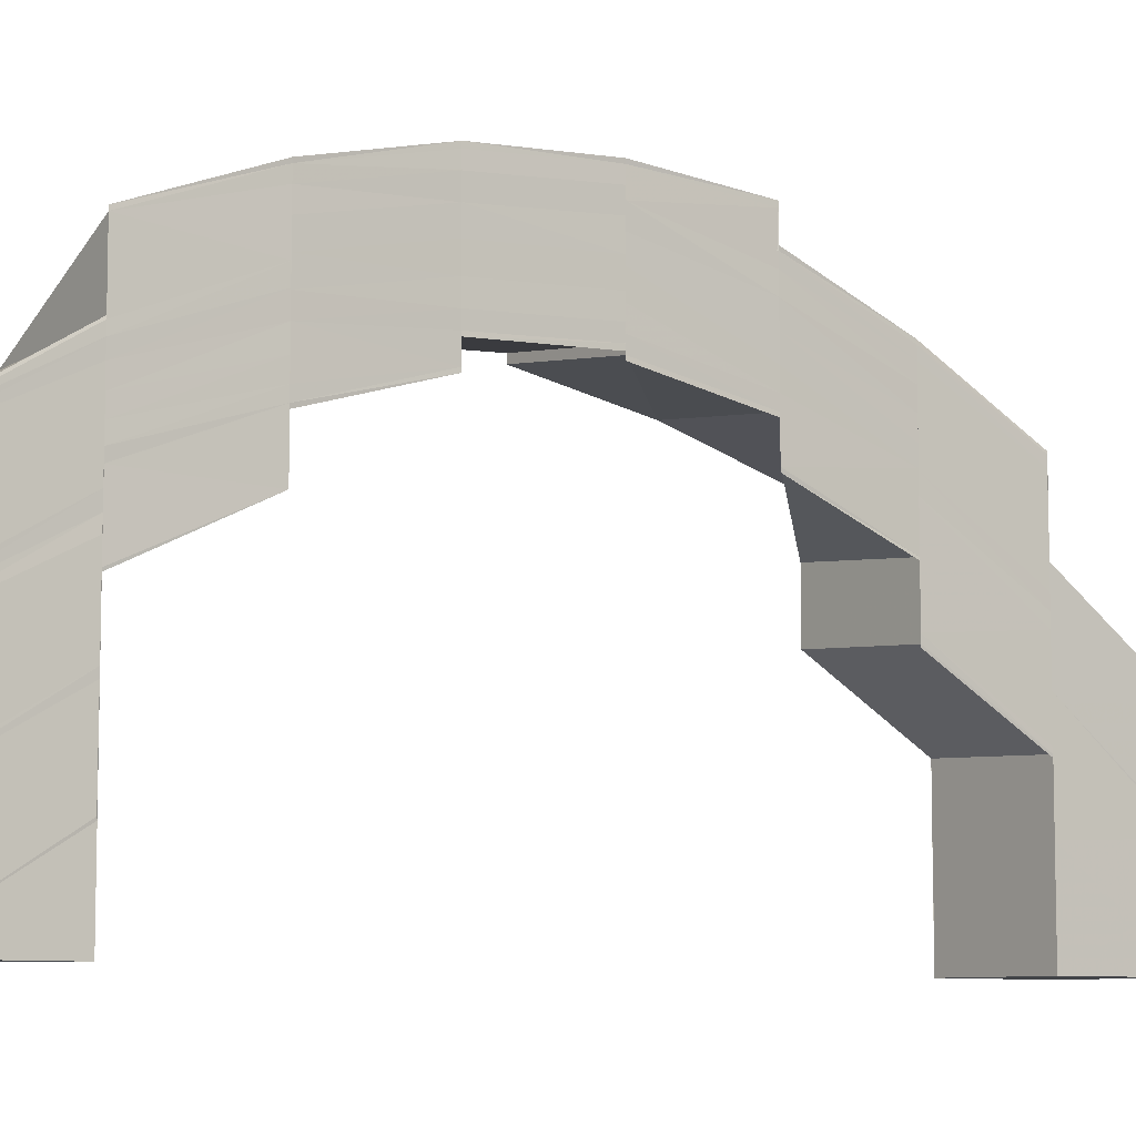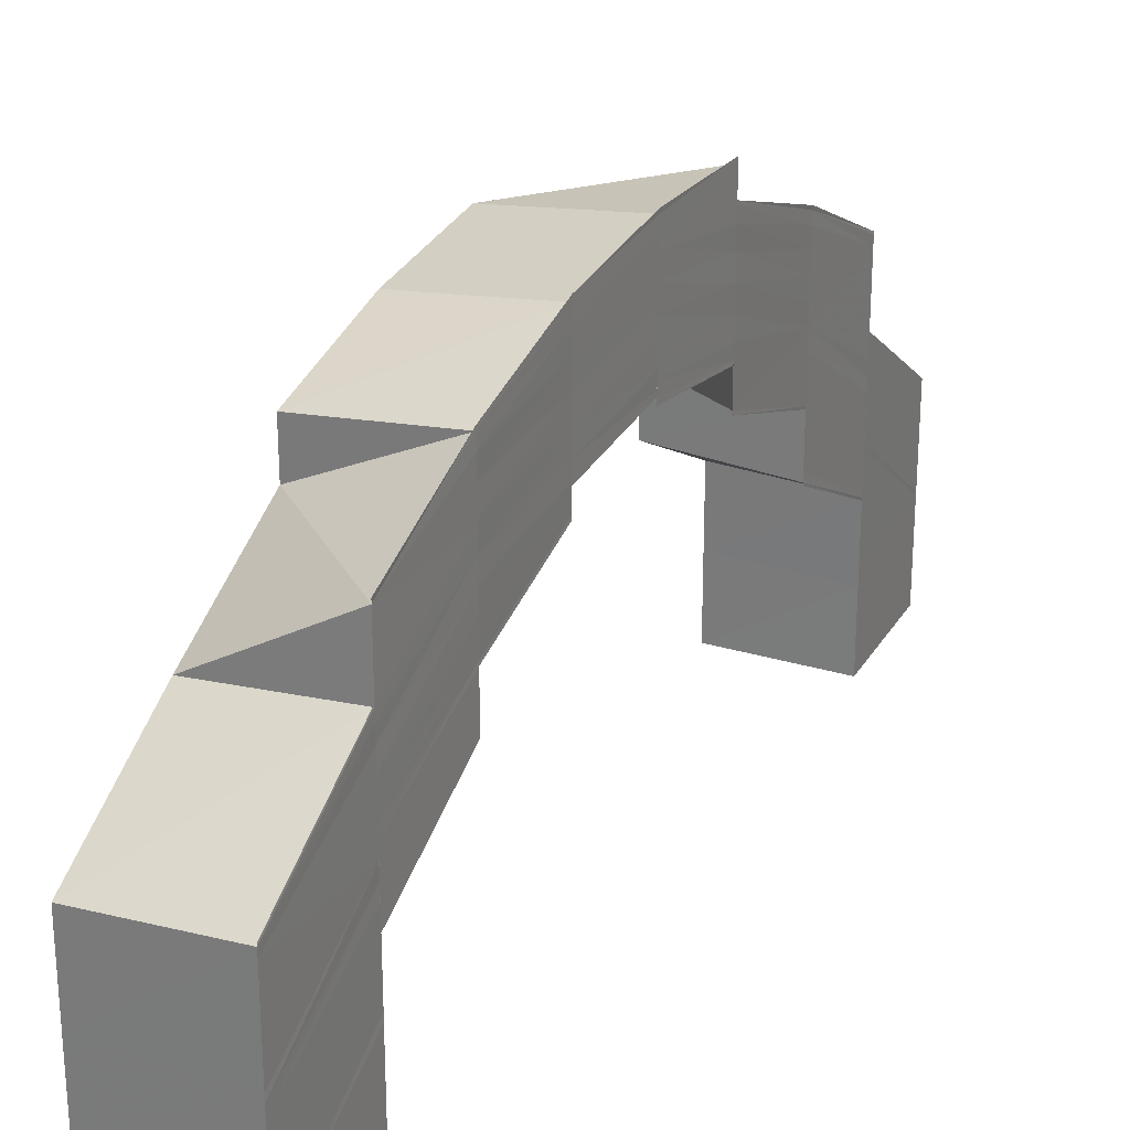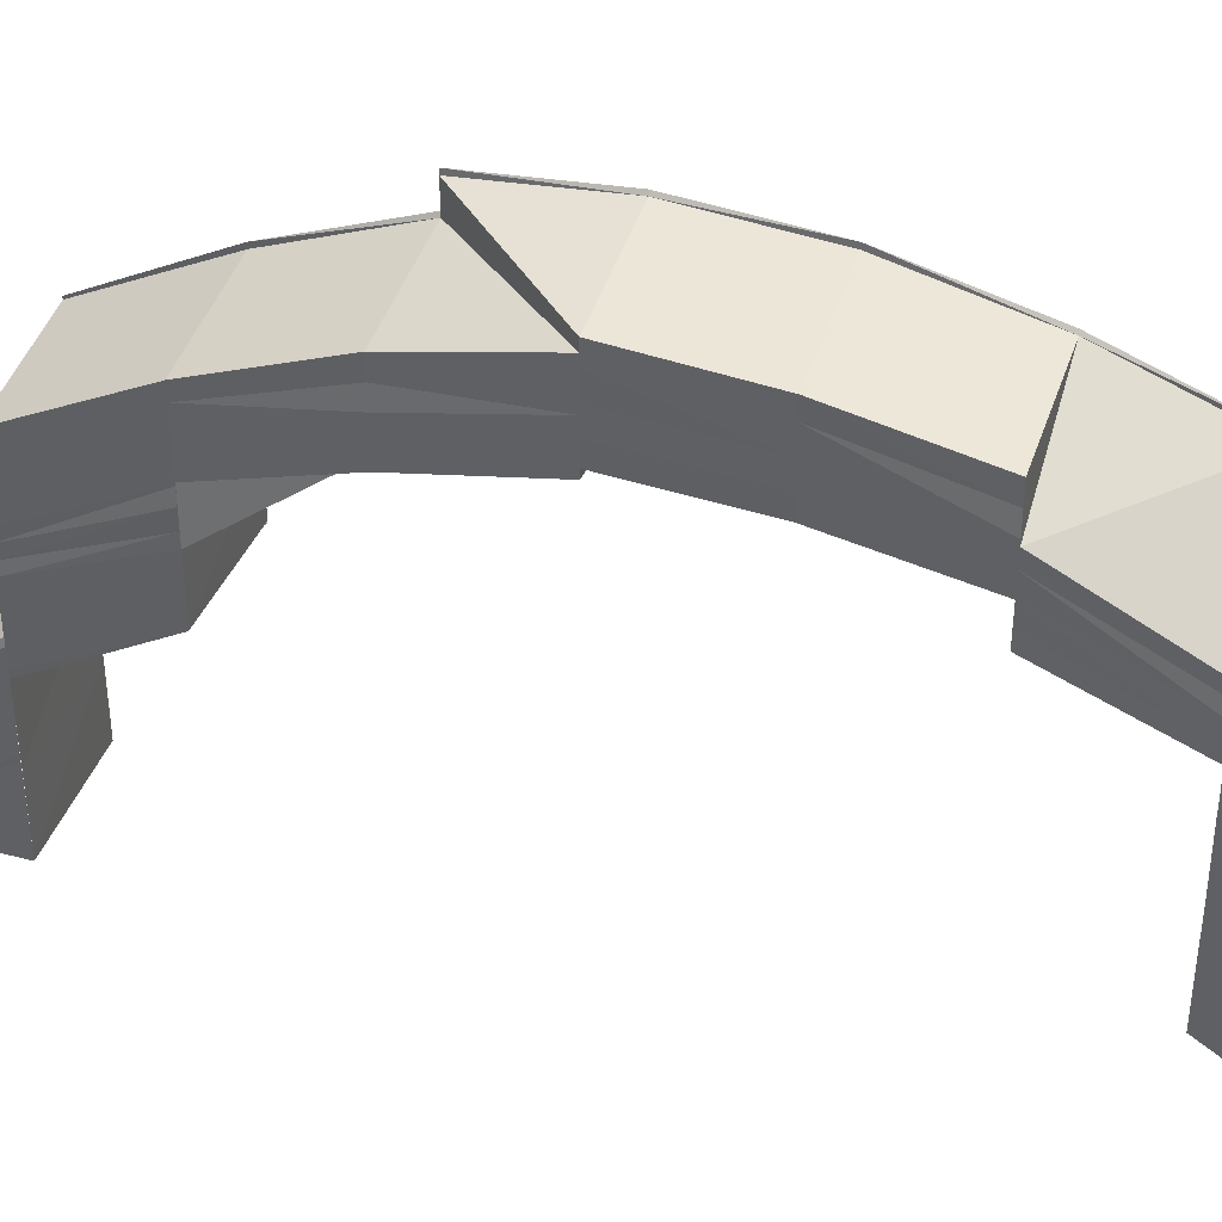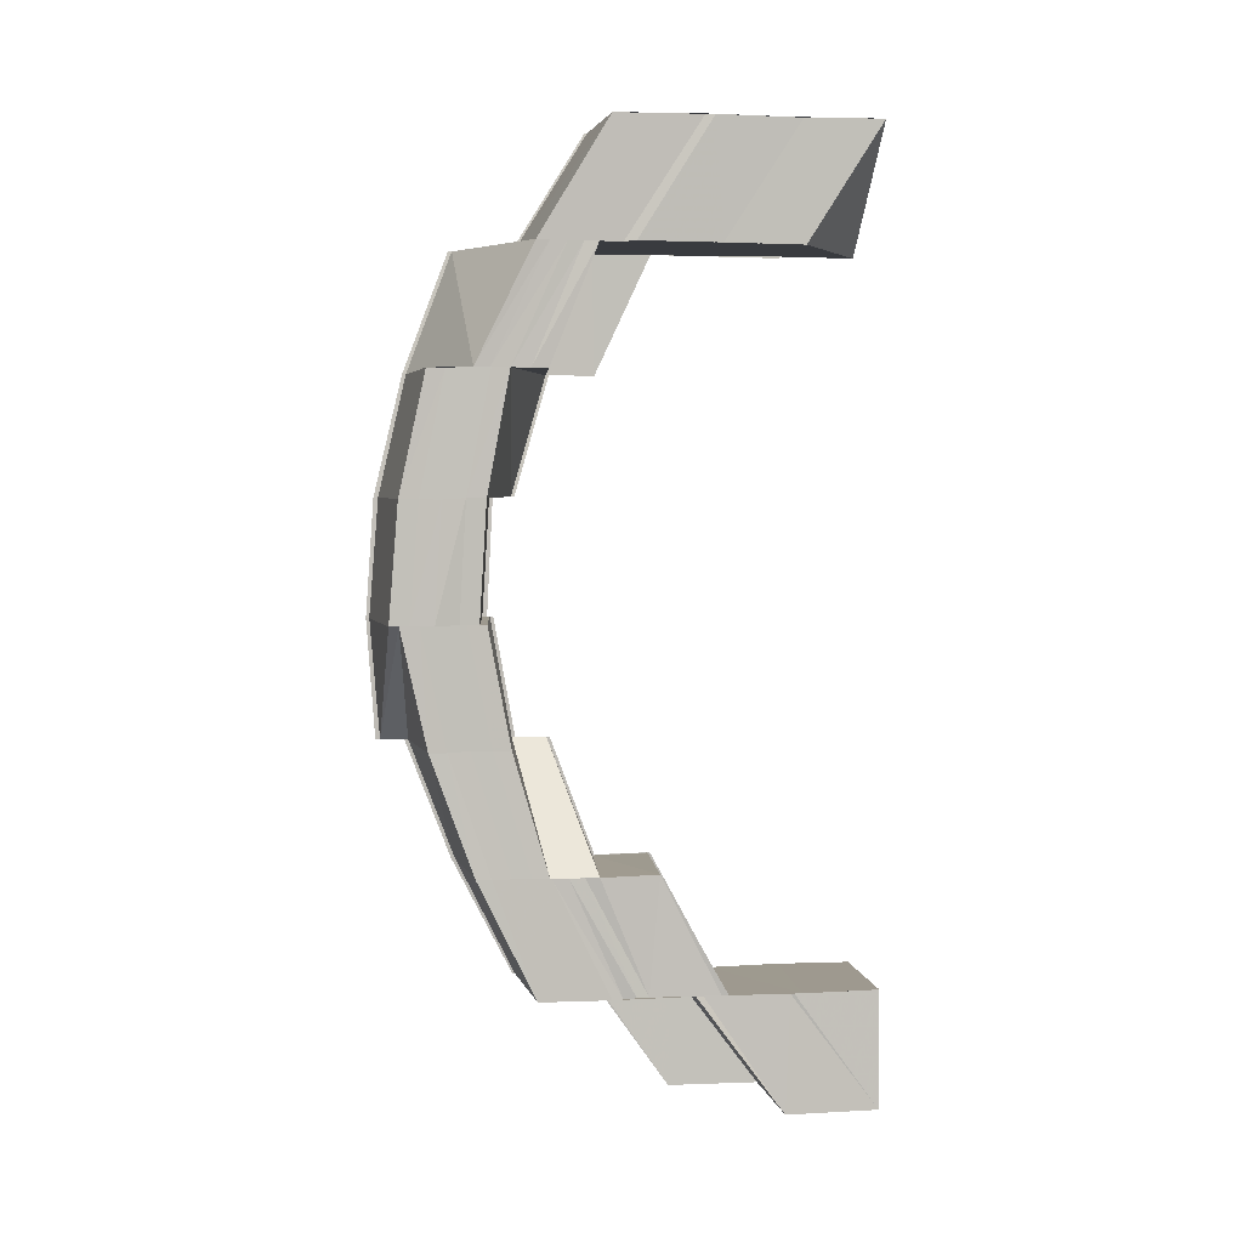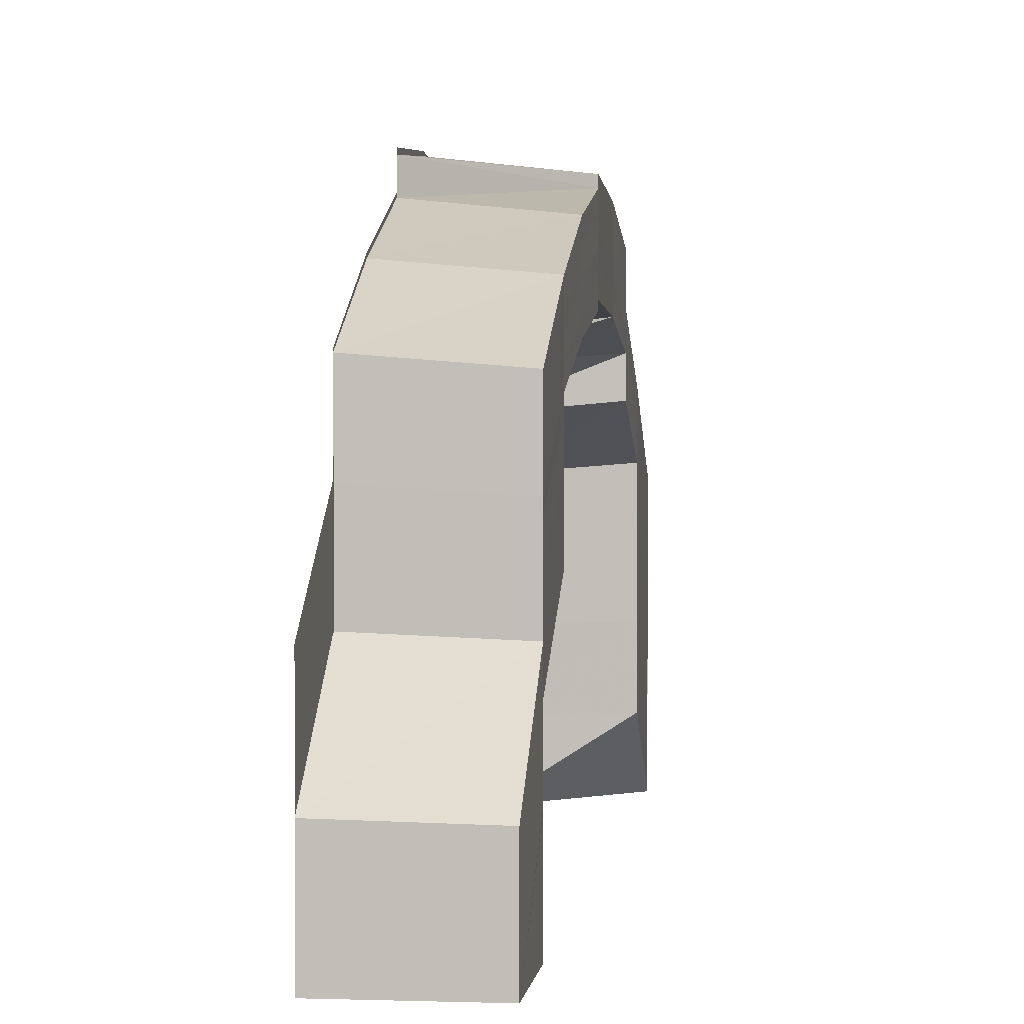
<metadata>
{"format":"obj","ext":"obj","renderer":"f3d","projection":"perspective","resolution":1024,"background":"white","views":[{"elev":-7.8,"azim":-127.1,"up":"+Z"},{"elev":27.4,"azim":-154.5,"up":"+Z"},{"elev":38.9,"azim":108.2,"up":"+Z"},{"elev":3.7,"azim":81.2,"up":"+Y"},{"elev":1.5,"azim":6.6,"up":"+Z"}]}
</metadata>
<code>
o 2307
v 2241 1876 13.38
v 2241 1876 13.38
v 2241 1876 13.37
v 2241 1876 13.39
v 2241 1876 13.39
v 2241 1876 13.38
v 2241 1876 13.39
v 2241 1876 13.38
v 2241 1876 13.38
v 2241 1876 13.38
v 2241 1876 13.39
v 2241 1876 13.37
v 2241 1876 13.37
v 2241 1876 13.37
v 2241 1876 13.37
v 2241 1876 13.37
v 2241 1876 13.37
v 2241 1876 13.37
v 2241 1876 13.38
v 2241 1876 13.37
v 2241 1876 13.38
v 2241 1876 13.37
v 2241 1876 13.38
v 2241 1876 13.37
v 2241 1876 13.39
v 2241 1876 13.39
v 2241 1876 13.38
v 2241 1876 13.37
v 2241 1876 13.38
v 2241 1876 13.37
v 2241 1876 13.39
v 2241 1876 13.39
v 2241 1876 13.39
v 2241 1876 13.39
v 2241 1876 13.39
v 2241 1876 13.39
v 2241 1876 13.39
v 2241 1876 13.39
v 2241 1876 13.39
v 2241 1876 13.39
v 2241 1876 13.39
v 2241 1876 13.4
v 2241 1876 13.4
v 2241 1876 13.39
v 2241 1876 13.4
v 2241 1876 13.4
v 2241 1876 13.4
v 2241 1876 13.39
v 2241 1876 13.39
v 2241 1876 13.39
v 2241 1876 13.39
v 2241 1876 13.39
v 2241 1876 13.39
v 2241 1876 13.41
v 2241 1876 13.41
v 2241 1876 13.41
v 2241 1876 13.41
v 2241 1876 13.4
v 2241 1876 13.41
v 2241 1876 13.4
v 2241 1876 13.4
v 2241 1876 13.41
v 2241 1876 13.41
v 2241 1876 13.4
v 2241 1876 13.4
v 2241 1876 13.4
v 2241 1876 13.4
v 2241 1876 13.39
v 2241 1876 13.4
v 2241 1876 13.4
v 2241 1876 13.41
v 2241 1876 13.4
v 2241 1876 13.41
v 2241 1876 13.41
v 2241 1876 13.41
v 2241 1876 13.41
v 2241 1876 13.41
v 2241 1876 13.41
v 2241 1876 13.41
v 2241 1876 13.41
v 2241 1876 13.41
v 2241 1876 13.41
v 2241 1876 13.41
v 2241 1876 13.41
v 2241 1876 13.42
v 2241 1876 13.41
v 2241 1876 13.41
v 2241 1876 13.41
v 2241 1876 13.41
v 2241 1876 13.4
v 2241 1876 13.41
v 2241 1876 13.41
v 2241 1876 13.41
v 2241 1876 13.41
v 2241 1876 13.41
v 2241 1876 13.4
v 2241 1876 13.41
v 2241 1876 13.41
v 2241 1876 13.42
v 2241 1876 13.41
v 2241 1876 13.41
v 2241 1876 13.4
v 2241 1876 13.41
v 2241 1876 13.4
v 2241 1876 13.41
v 2241 1876 13.4
v 2241 1876 13.4
v 2241 1876 13.4
v 2241 1876 13.4
v 2241 1876 13.4
v 2241 1876 13.4
v 2241 1876 13.4
v 2241 1876 13.4
v 2241 1876 13.4
v 2241 1876 13.41
v 2241 1876 13.4
v 2241 1876 13.4
v 2241 1876 13.4
v 2241 1876 13.4
v 2241 1876 13.41
v 2241 1876 13.41
v 2241 1876 13.41
v 2241 1876 13.41
v 2241 1876 13.41
v 2241 1876 13.41
v 2241 1876 13.41
v 2241 1876 13.41
v 2241 1876 13.41
v 2241 1876 13.41
v 2241 1876 13.41
v 2241 1876 13.41
v 2241 1876 13.4
v 2241 1876 13.4
v 2241 1876 13.4
v 2241 1876 13.41
v 2241 1876 13.4
v 2241 1876 13.4
v 2241 1876 13.41
v 2241 1876 13.41
v 2241 1876 13.4
v 2241 1876 13.4
v 2241 1876 13.4
v 2241 1876 13.4
v 2241 1876 13.4
v 2241 1876 13.4
v 2241 1876 13.4
v 2241 1876 13.4
v 2241 1876 13.4
v 2241 1876 13.4
v 2241 1876 13.4
v 2241 1876 13.4
v 2241 1876 13.4
v 2241 1876 13.4
v 2241 1876 13.4
v 2241 1876 13.4
v 2241 1876 13.4
v 2241 1876 13.4
v 2241 1876 13.4
v 2241 1876 13.41
v 2241 1876 13.4
v 2241 1876 13.4
v 2241 1876 13.4
v 2241 1876 13.41
v 2241 1876 13.4
v 2241 1876 13.4
v 2241 1876 13.4
v 2241 1876 13.4
v 2241 1876 13.4
v 2241 1876 13.4
v 2241 1876 13.39
v 2241 1876 13.39
v 2241 1876 13.39
v 2241 1876 13.39
v 2241 1876 13.39
v 2241 1876 13.39
v 2241 1876 13.38
v 2241 1876 13.38
v 2241 1876 13.39
v 2241 1876 13.38
v 2241 1876 13.37
v 2241 1876 13.38
v 2241 1876 13.39
v 2241 1876 13.39
v 2241 1876 13.39
v 2241 1876 13.38
v 2241 1876 13.39
v 2241 1876 13.4
v 2241 1876 13.39
v 2241 1876 13.4
v 2241 1876 13.38
v 2241 1876 13.37
v 2241 1876 13.37
v 2241 1876 13.39
v 2241 1876 13.4
v 2241 1876 13.4
v 2241 1876 13.4
v 2241 1876 13.4
v 2241 1876 13.4
v 2241 1876 13.4
v 2241 1876 13.4
v 2241 1876 13.4
v 2241 1876 13.4
v 2241 1876 13.4
v 2241 1876 13.4
v 2241 1876 13.41
v 2241 1876 13.41
v 2241 1876 13.41
v 2241 1876 13.41
v 2241 1876 13.41
v 2241 1876 13.41
v 2241 1876 13.41
v 2241 1876 13.41
v 2241 1876 13.41
v 2241 1876 13.41
v 2241 1876 13.41
v 2241 1876 13.41
v 2241 1876 13.41
v 2241 1876 13.41
v 2241 1876 13.41
v 2241 1876 13.41
v 2241 1876 13.41
v 2241 1876 13.41
v 2241 1876 13.41
v 2241 1876 13.41
v 2241 1876 13.42
v 2241 1876 13.41
v 2241 1876 13.41
v 2241 1876 13.41
v 2241 1876 13.41
v 2241 1876 13.41
v 2241 1876 13.41
v 2241 1876 13.41
v 2241 1876 13.41
v 2241 1876 13.41
v 2241 1876 13.41
v 2241 1876 13.41
v 2241 1876 13.41
v 2241 1876 13.41
v 2241 1876 13.41
v 2241 1876 13.4
v 2241 1876 13.4
v 2241 1876 13.41
v 2241 1876 13.4
v 2241 1876 13.41
v 2241 1876 13.4
v 2241 1876 13.4
v 2241 1876 13.4
v 2241 1876 13.4
v 2241 1876 13.4
v 2241 1876 13.4
v 2241 1876 13.4
v 2241 1876 13.4
v 2241 1876 13.4
v 2241 1876 13.4
v 2241 1876 13.4
v 2241 1876 13.39
v 2241 1876 13.39
v 2241 1876 13.38
v 2241 1876 13.38
v 2241 1876 13.37
v 2241 1876 13.37
v 2241 1876 13.37
v 2241 1876 13.38
v 2241 1876 13.38
v 2241 1876 13.39
v 2241 1876 13.39
v 2241 1876 13.39
v 2241 1876 13.4
v 2241 1876 13.39
v 2241 1876 13.4
v 2241 1876 13.4
v 2241 1876 13.39
v 2241 1876 13.39
v 2241 1876 13.38
v 2241 1876 13.4
v 2241 1876 13.39
v 2241 1876 13.39
v 2241 1876 13.39
v 2241 1876 13.4
v 2241 1876 13.39
v 2241 1876 13.39
v 2241 1876 13.39
v 2241 1876 13.38
v 2241 1876 13.4
v 2241 1876 13.4
v 2241 1876 13.4
v 2241 1876 13.4
v 2241 1876 13.4
v 2241 1876 13.39
v 2241 1876 13.4
v 2241 1876 13.39
v 2241 1876 13.4
v 2241 1876 13.4
v 2241 1876 13.4
v 2241 1876 13.4
v 2241 1876 13.4
v 2241 1876 13.4
v 2241 1876 13.4
v 2241 1876 13.4
v 2241 1876 13.39
v 2241 1876 13.4
v 2241 1876 13.39
v 2241 1876 13.39
v 2241 1876 13.39
v 2241 1876 13.39
v 2241 1876 13.4
v 2241 1876 13.4
v 2241 1876 13.39
v 2241 1876 13.39
v 2241 1876 13.4
v 2241 1876 13.41
v 2241 1876 13.4
v 2241 1876 13.41
v 2241 1876 13.4
v 2241 1876 13.41
v 2241 1876 13.41
v 2241 1876 13.41
v 2241 1876 13.41
v 2241 1876 13.41
v 2241 1876 13.41
v 2241 1876 13.41
v 2241 1876 13.41
v 2241 1876 13.41
v 2241 1876 13.41
v 2241 1876 13.41
v 2241 1876 13.41
v 2241 1876 13.41
v 2241 1876 13.41
v 2241 1876 13.41
v 2241 1876 13.41
v 2241 1876 13.41
v 2241 1876 13.4
v 2241 1876 13.41
v 2241 1876 13.4
v 2241 1876 13.4
v 2241 1876 13.4
v 2241 1876 13.41
v 2241 1876 13.4
v 2241 1876 13.4
v 2241 1876 13.4
v 2241 1876 13.4
v 2241 1876 13.4
v 2241 1876 13.4
v 2241 1876 13.4
v 2241 1876 13.4
v 2241 1876 13.4
v 2241 1876 13.4
v 2241 1876 13.4
v 2241 1876 13.4
v 2241 1876 13.4
v 2241 1876 13.41
v 2241 1876 13.41
v 2241 1876 13.41
v 2241 1876 13.42
v 2241 1876 13.41
v 2241 1876 13.42
v 2241 1876 13.41
v 2241 1876 13.41
v 2241 1876 13.41
v 2241 1876 13.41
v 2241 1876 13.41
v 2241 1876 13.41
v 2241 1876 13.41
v 2241 1876 13.41
v 2241 1876 13.41
v 2241 1876 13.41
v 2241 1876 13.41
v 2241 1876 13.41
v 2241 1876 13.41
v 2241 1876 13.41
v 2241 1876 13.41
v 2241 1876 13.41
v 2241 1876 13.41
v 2241 1876 13.4
v 2241 1876 13.41
v 2241 1876 13.41
v 2241 1876 13.41
v 2241 1876 13.41
v 2241 1876 13.4
v 2241 1876 13.4
v 2241 1876 13.4
v 2241 1876 13.4
v 2241 1876 13.4
v 2241 1876 13.41
v 2241 1876 13.41
v 2241 1876 13.4
v 2241 1876 13.41
v 2241 1876 13.41
v 2241 1876 13.41
v 2241 1876 13.41
v 2241 1876 13.4
v 2241 1876 13.41
v 2241 1876 13.4
v 2241 1876 13.4
v 2241 1876 13.4
v 2241 1876 13.4
v 2241 1876 13.39
v 2241 1876 13.4
v 2241 1876 13.37
v 2241 1876 13.37
v 2241 1876 13.37
f 1 2 3
f 1 4 2
f 5 4 1
f 6 7 1
f 8 9 3
f 10 11 9
f 12 10 13
f 13 2 14
f 15 16 14
f 16 17 18
f 14 19 20
f 20 21 22
f 21 23 24
f 23 25 8
f 25 26 27
f 23 27 28
f 19 29 30
f 19 31 29
f 31 32 29
f 33 34 32
f 35 34 36
f 34 37 38
f 39 40 31
f 41 40 39
f 41 42 40
f 43 42 41
f 44 43 41
f 45 43 44
f 46 45 44
f 47 45 46
f 40 48 49
f 50 51 49
f 52 50 53
f 47 54 45
f 55 54 47
f 56 57 55
f 58 59 47
f 60 56 61
f 57 62 63
f 64 60 65
f 66 61 65
f 65 67 68
f 69 59 70
f 59 71 72
f 59 73 54
f 73 74 75
f 76 73 77
f 63 78 54
f 54 78 79
f 80 81 63
f 81 82 78
f 80 83 84
f 85 86 84
f 87 85 88
f 78 82 89
f 78 89 79
f 79 89 90
f 82 91 89
f 92 93 82
f 89 91 94
f 89 94 90
f 91 95 94
f 90 94 96
f 97 93 98
f 93 99 100
f 94 101 96
f 94 95 101
f 96 101 102
f 95 103 101
f 101 103 104
f 101 104 102
f 103 105 104
f 102 104 106
f 104 105 107
f 106 107 108
f 106 108 109
f 107 110 111
f 105 112 113
f 114 115 110
f 116 117 113
f 118 116 119
f 114 120 121
f 122 123 121
f 123 124 125
f 126 127 120
f 128 127 126
f 129 128 126
f 128 130 127
f 131 130 128
f 130 132 127
f 127 132 133
f 127 134 135
f 136 137 135
f 138 136 139
f 132 140 134
f 141 142 140
f 143 141 144
f 145 146 140
f 147 148 146
f 132 145 149
f 150 147 151
f 152 153 146
f 145 152 154
f 155 152 145
f 156 155 145
f 157 155 156
f 132 157 156
f 158 157 132
f 159 158 132
f 160 150 161
f 162 158 159
f 163 162 159
f 162 164 158
f 164 165 158
f 166 162 163
f 167 168 166
f 169 164 162
f 164 170 165
f 170 171 165
f 165 171 172
f 171 173 172
f 172 173 174
f 173 175 174
f 173 176 175
f 176 177 175
f 175 177 178
f 177 179 178
f 177 180 179
f 179 180 181
f 182 181 183
f 182 183 184
f 181 185 183
f 186 182 184
f 186 184 187
f 186 188 189
f 190 191 185
f 191 192 185
f 150 193 187
f 194 193 195
f 196 150 197
f 198 196 199
f 196 200 201
f 154 197 202
f 203 196 202
f 204 203 205
f 149 202 206
f 206 202 207
f 206 207 125
f 125 207 208
f 202 209 207
f 207 210 208
f 207 209 210
f 208 210 211
f 209 212 210
f 210 213 211
f 210 212 213
f 211 213 214
f 212 215 213
f 213 215 216
f 215 217 218
f 213 218 83
f 216 219 220
f 221 220 222
f 223 224 220
f 225 223 226
f 227 228 219
f 229 227 230
f 231 232 219
f 233 234 232
f 235 233 236
f 237 238 232
f 231 237 239
f 240 241 238
f 237 240 242
f 243 240 237
f 244 243 237
f 245 243 244
f 202 245 244
f 246 245 202
f 247 246 202
f 187 246 247
f 248 249 247
f 250 251 241
f 252 250 253
f 254 255 241
f 254 256 169
f 256 257 169
f 256 258 257
f 258 259 257
f 258 260 259
f 192 261 259
f 261 262 263
f 185 260 264
f 185 264 265
f 265 264 266
f 265 266 267
f 267 266 268
f 266 269 268
f 268 269 254
f 268 270 271
f 272 273 274
f 272 275 276
f 277 278 274
f 277 279 280
f 281 282 283
f 284 285 282
f 281 284 5
f 286 287 284
f 288 287 286
f 289 288 286
f 290 288 289
f 291 290 289
f 109 290 291
f 287 292 293
f 294 295 109
f 296 295 297
f 295 298 299
f 300 301 291
f 302 300 303
f 304 291 303
f 305 306 304
f 306 307 308
f 305 308 309
f 310 311 312
f 311 313 314
f 315 316 314
f 317 318 316
f 319 320 316
f 321 319 322
f 323 324 317
f 324 325 326
f 323 326 327
f 328 324 323
f 329 323 315
f 329 327 292
f 330 328 323
f 330 323 329
f 331 328 330
f 287 329 66
f 332 330 329
f 333 331 330
f 333 330 332
f 121 331 333
f 334 333 332
f 335 333 334
f 336 337 333
f 338 336 334
f 339 340 335
f 341 340 342
f 340 343 344
f 102 345 346
f 347 348 346
f 349 347 350
f 93 351 352
f 353 351 354
f 351 355 356
f 357 358 352
f 359 360 357
f 361 359 362
f 352 358 363
f 351 364 358
f 365 364 366
f 364 367 368
f 358 369 363
f 363 369 370
f 358 371 369
f 239 371 358
f 364 372 371
f 371 373 369
f 242 163 371
f 372 374 163
f 372 375 376
f 377 372 378
f 374 379 162
f 379 380 381
f 382 379 383
f 369 373 384
f 373 131 384
f 369 384 370
f 384 131 128
f 370 384 129
f 384 128 129
f 385 386 387
f 385 386 388
f 386 389 390
f 386 391 392
f 393 394 395
f 396 397 398
f 399 400 401

</code>
